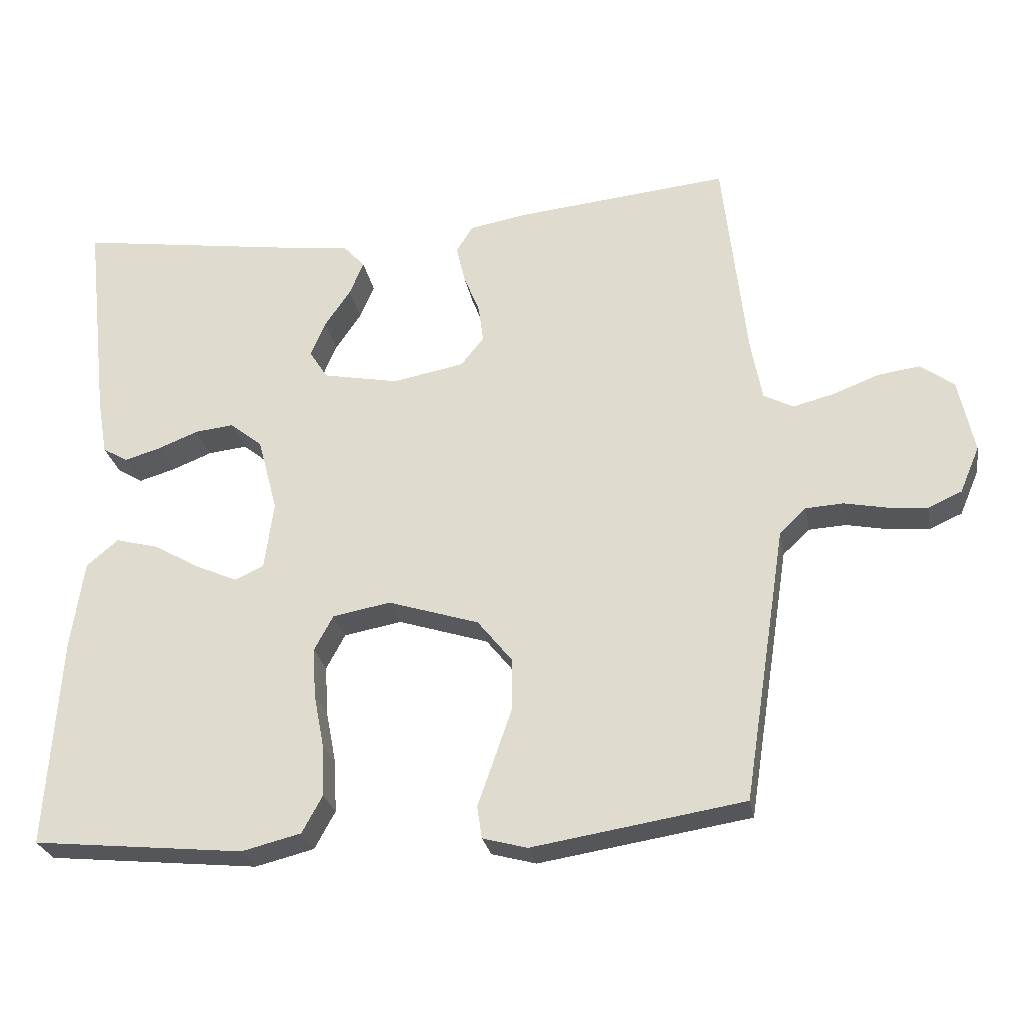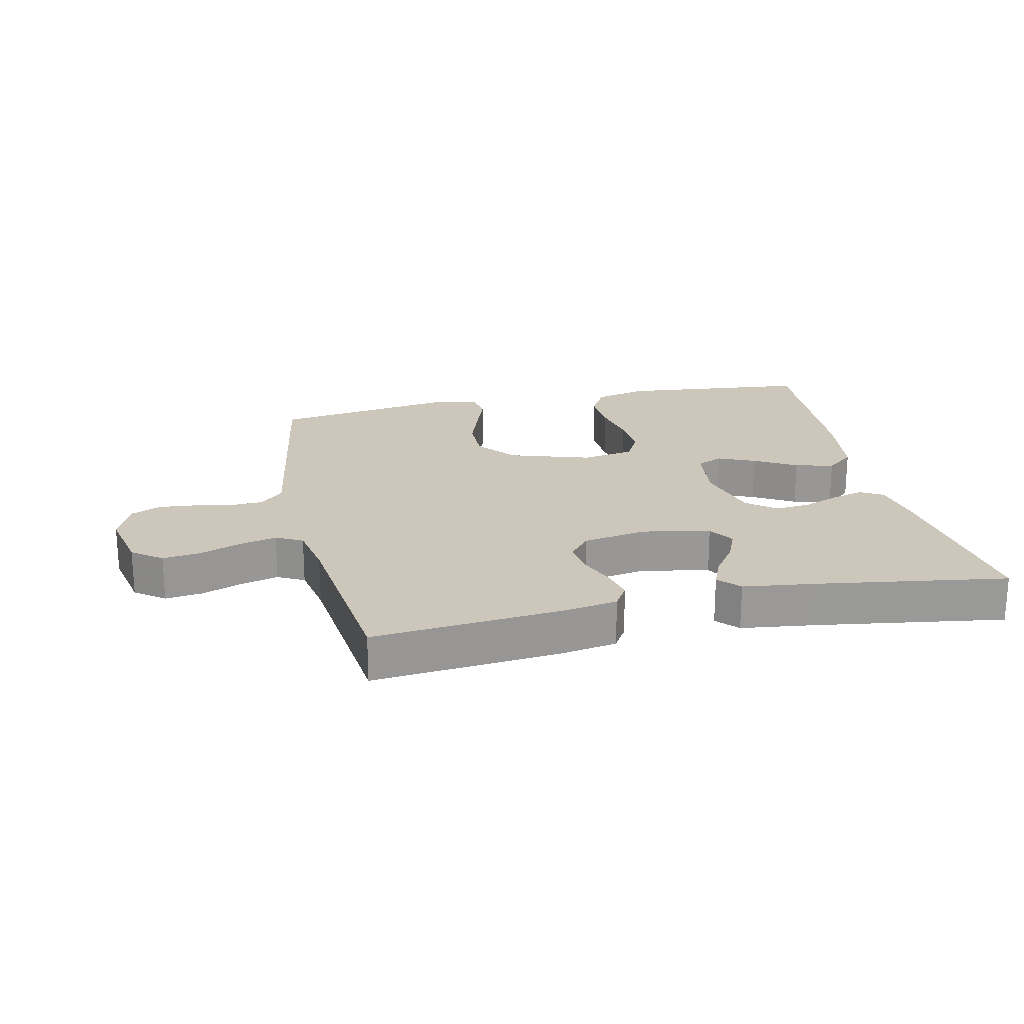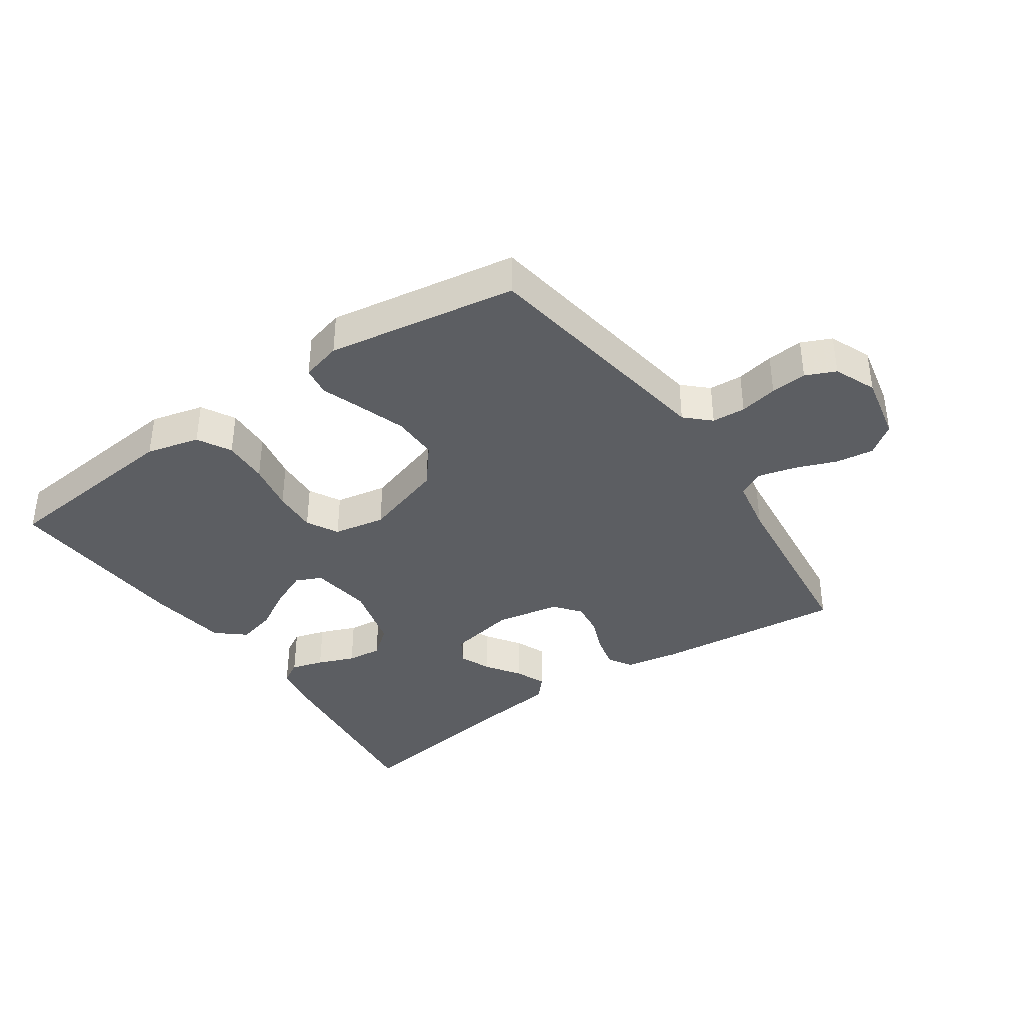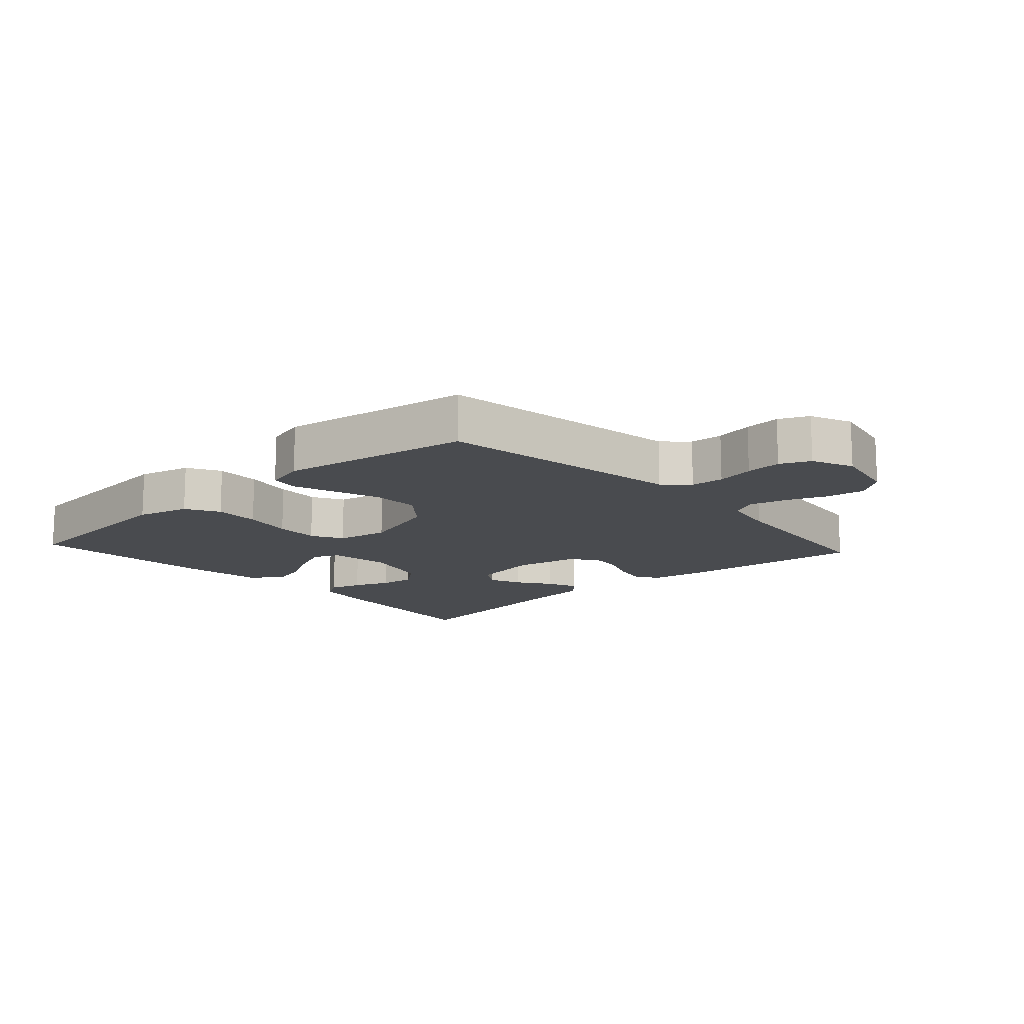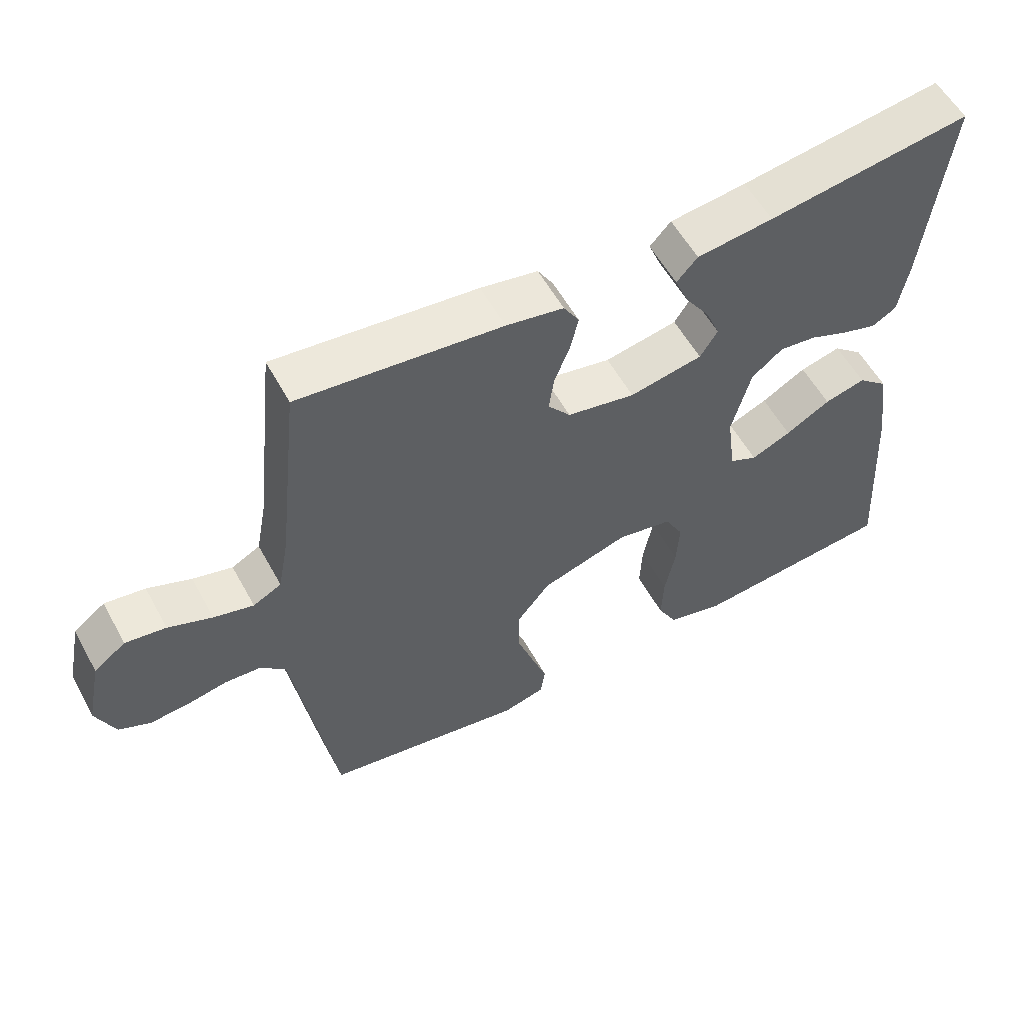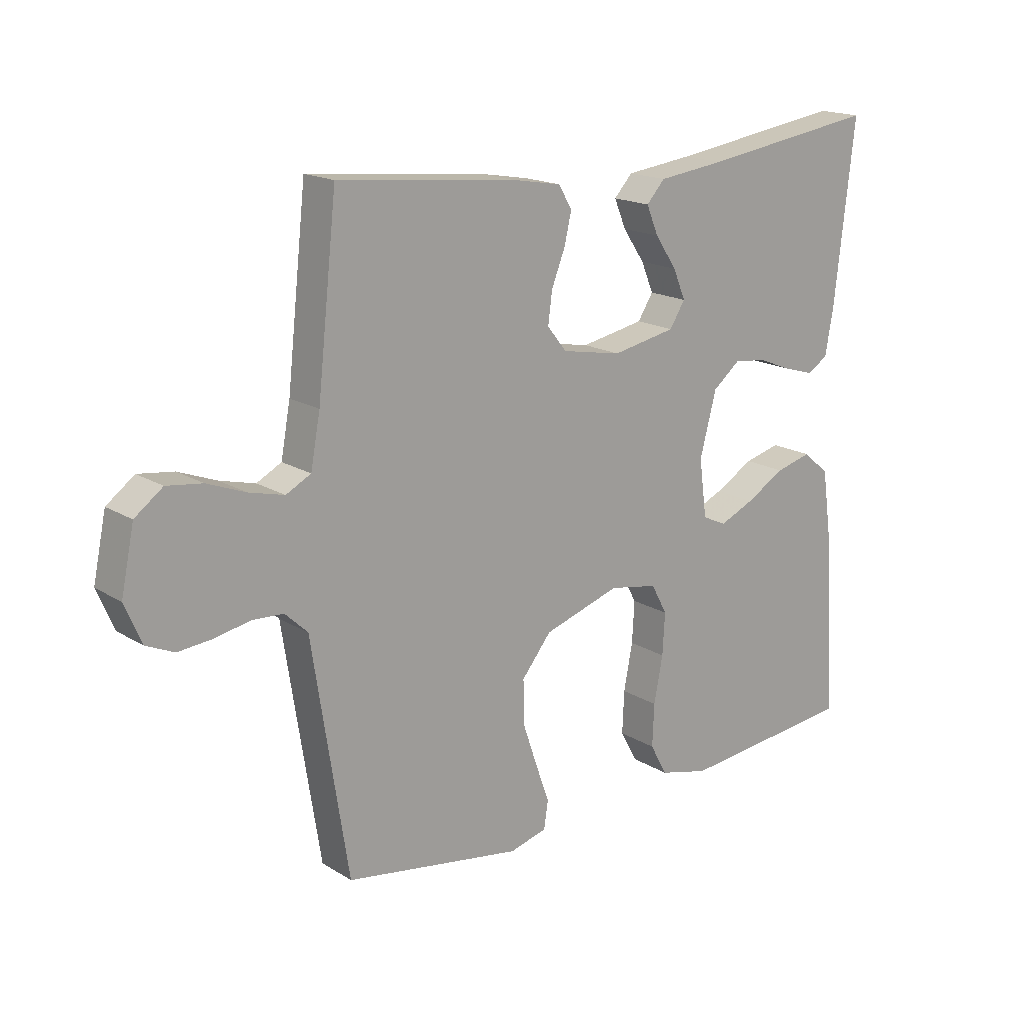
<metadata>
{"format":"obj","ext":"obj","renderer":"f3d","projection":"perspective","resolution":1024,"background":"white","views":[{"elev":-26.5,"azim":-169.8,"up":"+Z"},{"elev":21.5,"azim":-12.3,"up":"+Y"},{"elev":-38.0,"azim":-145.4,"up":"+Y"},{"elev":-13.7,"azim":-137.7,"up":"+Y"},{"elev":56.4,"azim":-28.4,"up":"+Z"},{"elev":17.4,"azim":-39.8,"up":"+Z"}]}
</metadata>
<code>
v 0.5 0.07 0.5
v 0.466 0.07 0.2
v 0.452 0.07 0.12
v 0.416 0.07 0.099
v 0.365 0.07 0.114
v 0.307 0.07 0.137
v 0.252 0.07 0.143
v 0.206 0.07 0.106
v 0.178 0.07 0
v 0.191 0.07 -0.097
v 0.232 0.07 -0.116
v 0.291 0.07 -0.09
v 0.357 0.07 -0.052
v 0.418 0.07 -0.036
v 0.463 0.07 -0.074
v 0.481 0.07 -0.2
v 0.5 0.07 -0.5
v 0.2 0.07 -0.53
v 0.116 0.07 -0.509
v 0.087 0.07 -0.456
v 0.09 0.07 -0.384
v 0.105 0.07 -0.306
v 0.109 0.07 -0.236
v 0.082 0.07 -0.186
v 0 0.07 -0.171
v -0.129 0.07 -0.212
v -0.179 0.07 -0.274
v -0.178 0.07 -0.347
v -0.153 0.07 -0.42
v -0.13 0.07 -0.485
v -0.137 0.07 -0.531
v -0.2 0.07 -0.548
v -0.5 0.07 -0.5
v -0.547 0.07 -0.2
v -0.561 0.07 -0.109
v -0.599 0.07 -0.073
v -0.652 0.07 -0.07
v -0.712 0.07 -0.082
v -0.769 0.07 -0.087
v -0.816 0.07 -0.066
v -0.844 0.07 0
v -0.822 0.07 0.105
v -0.775 0.07 0.14
v -0.715 0.07 0.132
v -0.65 0.07 0.107
v -0.591 0.07 0.092
v -0.549 0.07 0.114
v -0.533 0.07 0.2
v -0.5 0.07 0.5
v -0.2 0.07 0.47
v -0.115 0.07 0.455
v -0.092 0.07 0.417
v -0.104 0.07 0.365
v -0.127 0.07 0.307
v -0.134 0.07 0.254
v -0.101 0.07 0.213
v 0 0.07 0.194
v 0.108 0.07 0.215
v 0.134 0.07 0.256
v 0.113 0.07 0.306
v 0.076 0.07 0.36
v 0.056 0.07 0.408
v 0.087 0.07 0.442
v 0.2 0.07 0.456
v 0.5 0 0.5
v 0.466 0 0.2
v 0.452 0 0.12
v 0.416 0 0.099
v 0.365 0 0.114
v 0.307 0 0.137
v 0.252 0 0.143
v 0.206 0 0.106
v 0.178 0 0
v 0.191 0 -0.097
v 0.232 0 -0.116
v 0.291 0 -0.09
v 0.357 0 -0.052
v 0.418 0 -0.036
v 0.463 0 -0.074
v 0.481 0 -0.2
v 0.5 0 -0.5
v 0.2 0 -0.53
v 0.116 0 -0.509
v 0.087 0 -0.456
v 0.09 0 -0.384
v 0.105 0 -0.306
v 0.109 0 -0.236
v 0.082 0 -0.186
v 0 0 -0.171
v -0.129 0 -0.212
v -0.179 0 -0.274
v -0.178 0 -0.347
v -0.153 0 -0.42
v -0.13 0 -0.485
v -0.137 0 -0.531
v -0.2 0 -0.548
v -0.5 0 -0.5
v -0.547 0 -0.2
v -0.561 0 -0.109
v -0.599 0 -0.073
v -0.652 0 -0.07
v -0.712 0 -0.082
v -0.769 0 -0.087
v -0.816 0 -0.066
v -0.844 0 0
v -0.822 0 0.105
v -0.775 0 0.14
v -0.715 0 0.132
v -0.65 0 0.107
v -0.591 0 0.092
v -0.549 0 0.114
v -0.533 0 0.2
v -0.5 0 0.5
v -0.2 0 0.47
v -0.115 0 0.455
v -0.092 0 0.417
v -0.104 0 0.365
v -0.127 0 0.307
v -0.134 0 0.254
v -0.101 0 0.213
v 0 0 0.194
v 0.108 0 0.215
v 0.134 0 0.256
v 0.113 0 0.306
v 0.076 0 0.36
v 0.056 0 0.408
v 0.087 0 0.442
v 0.2 0 0.456
f 61 62 63 64
f 60 61 64 1
f 59 60 1 2
f 58 59 2 3
f 57 58 3
f 51 52 53 54
f 51 54 55
f 48 49 50 51
f 47 48 51 55
f 46 47 55 56
f 42 43 44 45
f 42 45 46
f 41 42 46
f 37 38 39 40
f 37 40 41 46
f 32 33 34 35
f 30 31 32 35
f 29 30 35 36
f 28 29 36
f 27 28 36
f 26 27 36
f 25 26 36
f 19 20 21 22
f 19 22 23
f 18 19 23
f 17 18 23
f 16 17 23 24
f 12 13 14 15
f 11 12 15 16
f 3 4 5 6
f 57 3 6
f 57 6 7
f 56 57 7 8
f 36 37 46 56
f 25 36 56 8
f 11 16 24 25
f 10 11 25
f 9 10 25
f 8 9 25
f 128 127 126 125
f 65 128 125 124
f 66 65 124 123
f 67 66 123 122
f 67 122 121
f 118 117 116 115
f 119 118 115
f 115 114 113 112
f 119 115 112 111
f 120 119 111 110
f 109 108 107 106
f 110 109 106
f 110 106 105
f 104 103 102 101
f 110 105 104 101
f 99 98 97 96
f 99 96 95 94
f 100 99 94 93
f 100 93 92
f 100 92 91
f 100 91 90
f 100 90 89
f 86 85 84 83
f 87 86 83
f 87 83 82
f 87 82 81
f 88 87 81 80
f 79 78 77 76
f 80 79 76 75
f 70 69 68 67
f 70 67 121
f 71 70 121
f 72 71 121 120
f 120 110 101 100
f 72 120 100 89
f 89 88 80 75
f 89 75 74
f 89 74 73
f 89 73 72
f 1 65 66 2
f 2 66 67 3
f 3 67 68 4
f 4 68 69 5
f 5 69 70 6
f 6 70 71 7
f 7 71 72 8
f 8 72 73 9
f 9 73 74 10
f 10 74 75 11
f 11 75 76 12
f 12 76 77 13
f 13 77 78 14
f 14 78 79 15
f 15 79 80 16
f 16 80 81 17
f 17 81 82 18
f 18 82 83 19
f 19 83 84 20
f 20 84 85 21
f 21 85 86 22
f 22 86 87 23
f 23 87 88 24
f 24 88 89 25
f 25 89 90 26
f 26 90 91 27
f 27 91 92 28
f 28 92 93 29
f 29 93 94 30
f 30 94 95 31
f 31 95 96 32
f 32 96 97 33
f 33 97 98 34
f 34 98 99 35
f 35 99 100 36
f 36 100 101 37
f 37 101 102 38
f 38 102 103 39
f 39 103 104 40
f 40 104 105 41
f 41 105 106 42
f 42 106 107 43
f 43 107 108 44
f 44 108 109 45
f 45 109 110 46
f 46 110 111 47
f 47 111 112 48
f 48 112 113 49
f 49 113 114 50
f 50 114 115 51
f 51 115 116 52
f 52 116 117 53
f 53 117 118 54
f 54 118 119 55
f 55 119 120 56
f 56 120 121 57
f 57 121 122 58
f 58 122 123 59
f 59 123 124 60
f 60 124 125 61
f 61 125 126 62
f 62 126 127 63
f 63 127 128 64
f 64 128 65 1

</code>
